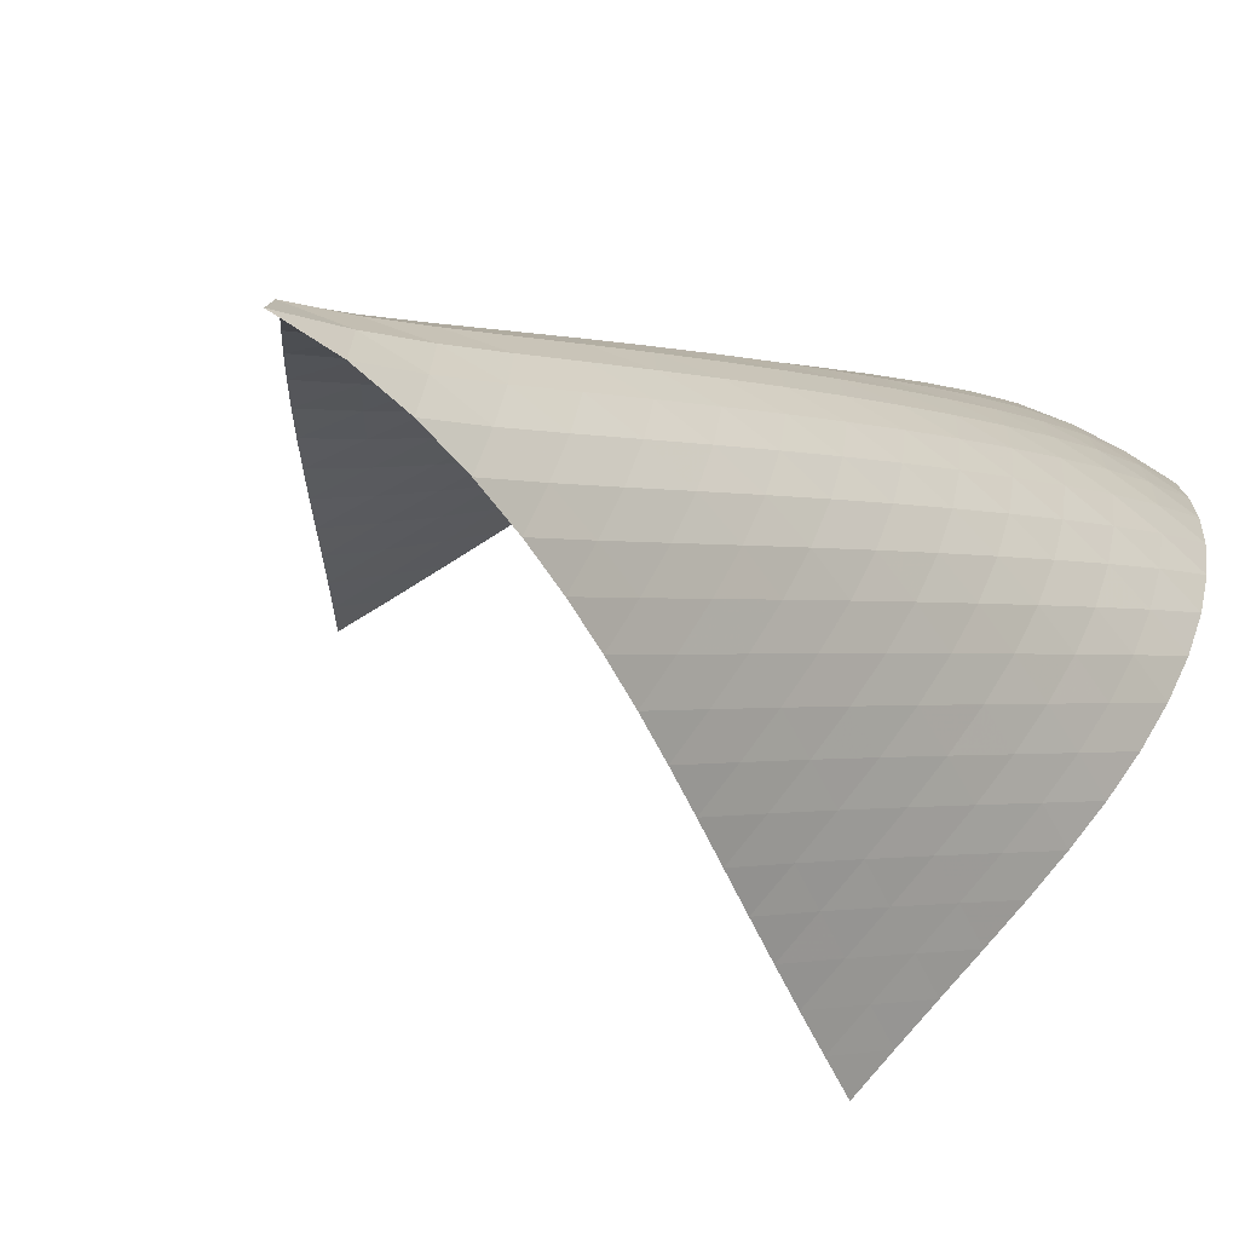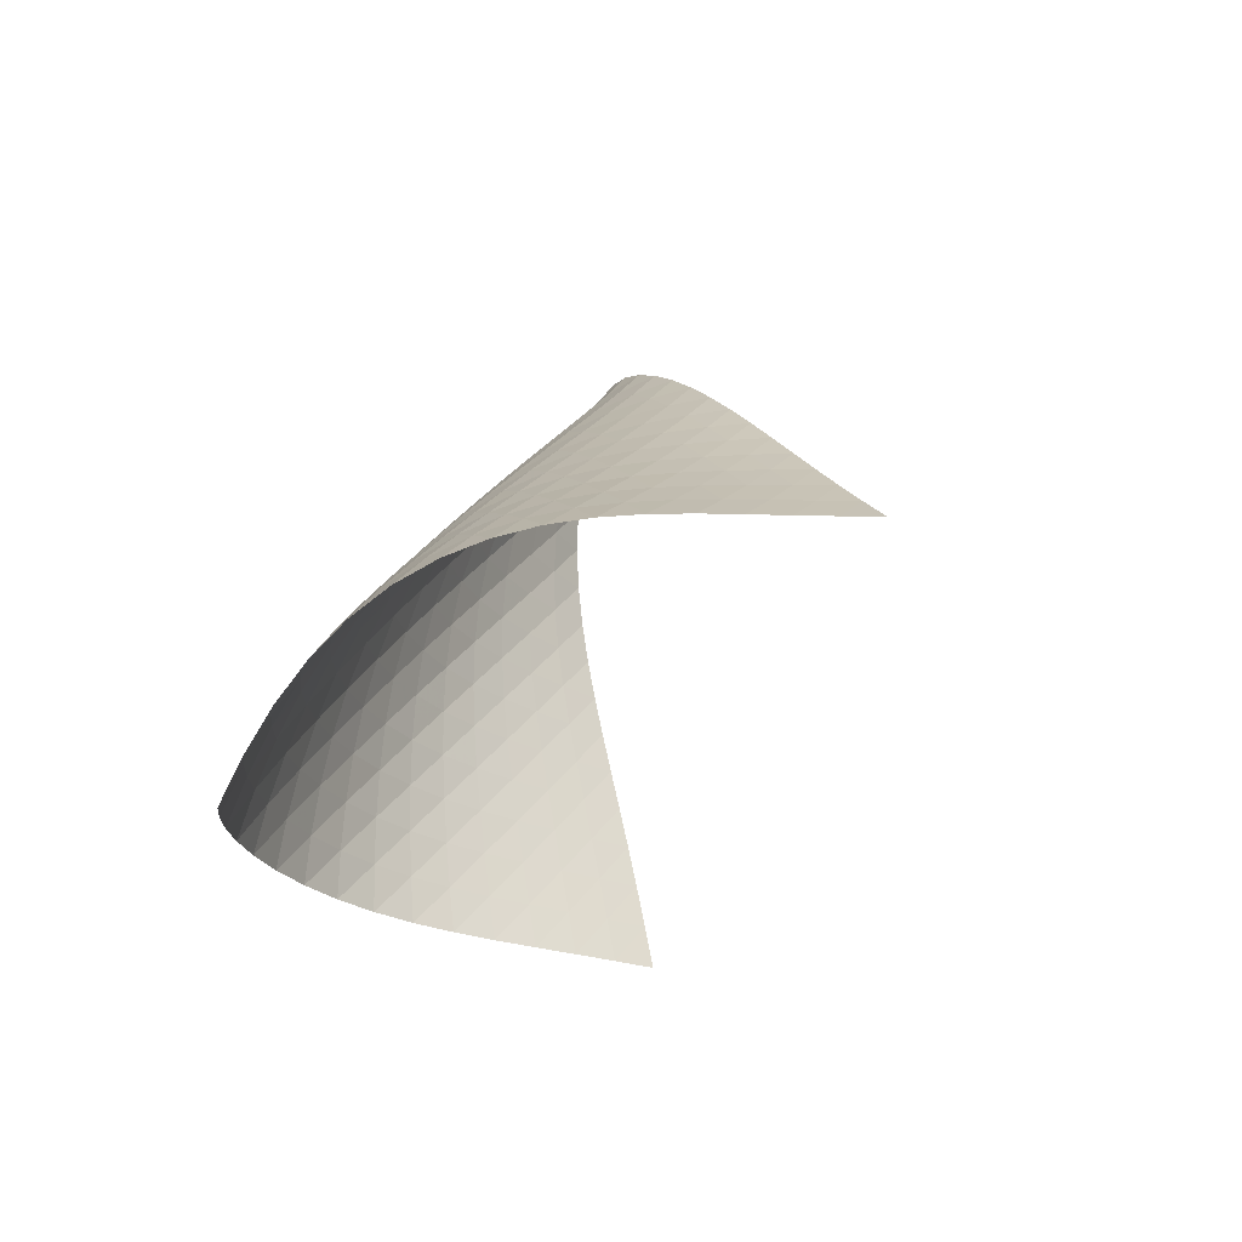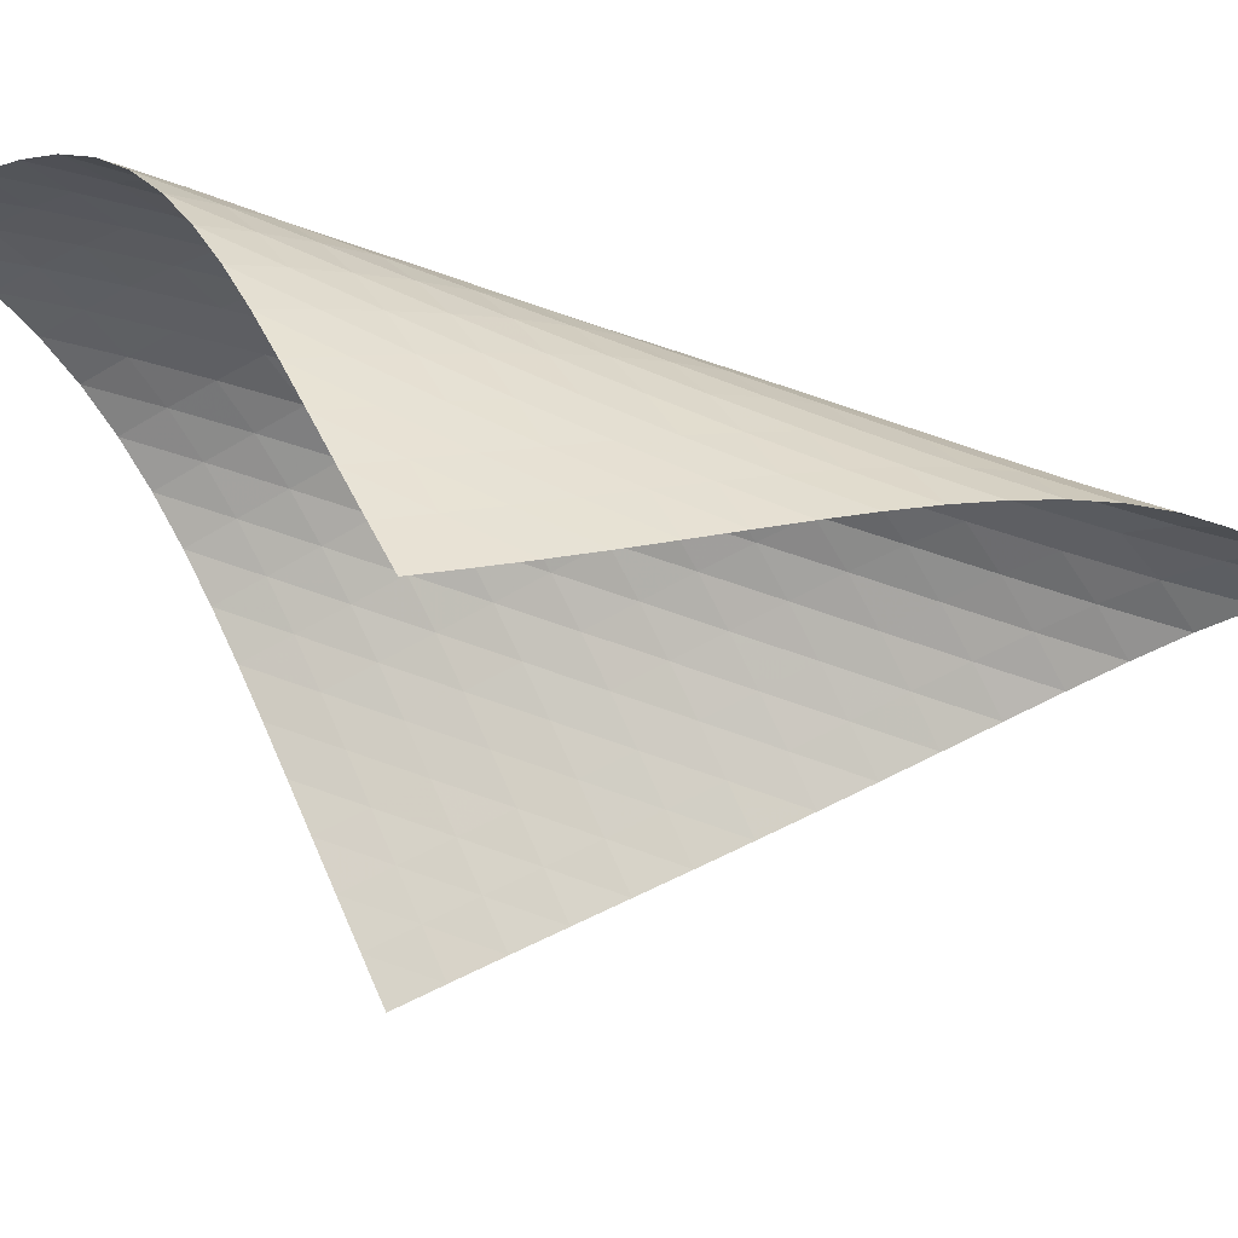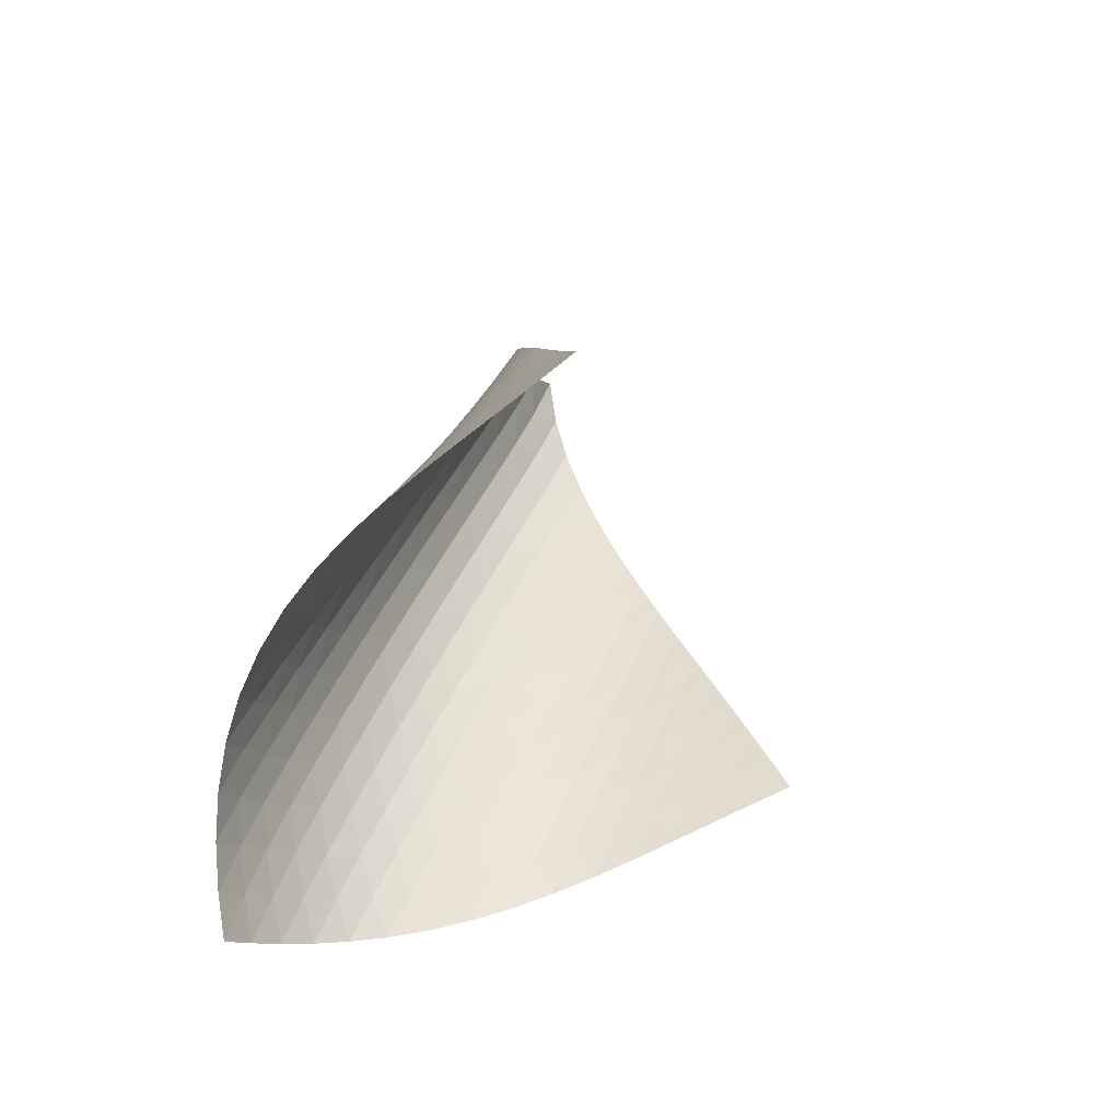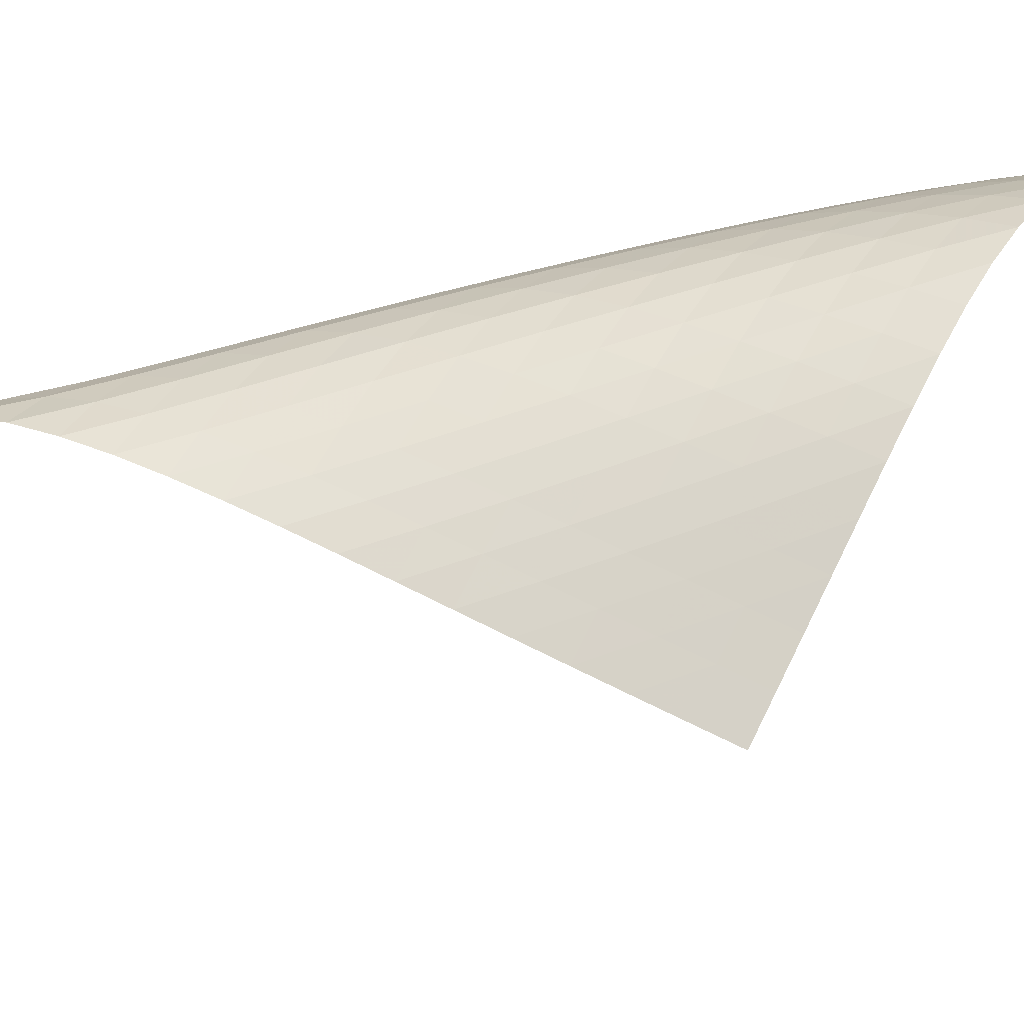
<metadata>
{"format":"obj","ext":"obj","renderer":"f3d","projection":"perspective","resolution":1024,"background":"white","views":[{"elev":-21.4,"azim":-155.1,"up":"+Z"},{"elev":-58.1,"azim":23.4,"up":"+Y"},{"elev":12.6,"azim":84.8,"up":"+Z"},{"elev":-61.6,"azim":69.5,"up":"+Y"},{"elev":-43.8,"azim":-100.3,"up":"+Z"}]}
</metadata>
<code>
v -6.506 -0.04876 6.506
v -0.8259 -11.81 8.063
v -8.063 -11.81 0.8259
v -10.81 -17.89 10.81
v -8.063 -11.02 1.189
v -8.071 -10.23 1.549
v -8.089 -9.435 1.903
v -8.115 -8.639 2.254
v -8.144 -7.841 2.606
v -8.169 -7.043 2.962
v -8.183 -6.248 3.325
v -8.176 -5.455 3.699
v -8.138 -4.667 4.087
v -8.056 -3.884 4.489
v -7.92 -3.111 4.904
v -7.714 -2.347 5.329
v -7.424 -1.595 5.754
v -7.031 -0.846 6.161
v -6.161 -0.846 7.031
v -5.754 -1.595 7.424
v -5.329 -2.347 7.714
v -4.904 -3.111 7.92
v -4.489 -3.884 8.056
v -4.087 -4.667 8.138
v -3.699 -5.455 8.176
v -3.325 -6.248 8.183
v -2.962 -7.043 8.169
v -2.606 -7.841 8.144
v -2.254 -8.639 8.115
v -1.903 -9.435 8.089
v -1.549 -10.23 8.071
v -1.189 -11.02 8.063
v -1.482 -12.11 8.541
v -2.135 -12.41 9.025
v -2.785 -12.71 9.514
v -3.439 -13.01 9.998
v -4.105 -13.32 10.46
v -4.79 -13.64 10.89
v -5.499 -13.97 11.26
v -6.229 -14.33 11.55
v -6.972 -14.73 11.74
v -7.71 -15.16 11.82
v -8.425 -15.64 11.79
v -9.098 -16.16 11.66
v -9.72 -16.71 11.44
v -10.29 -17.3 11.15
v -11.15 -17.3 10.29
v -11.44 -16.71 9.72
v -11.66 -16.16 9.098
v -11.79 -15.64 8.425
v -11.82 -15.16 7.71
v -11.74 -14.73 6.972
v -11.55 -14.33 6.229
v -11.26 -13.97 5.499
v -10.89 -13.64 4.79
v -10.46 -13.32 4.105
v -9.998 -13.01 3.439
v -9.514 -12.71 2.785
v -9.025 -12.41 2.135
v -8.541 -12.11 1.482
v -6.802 -1.422 6.802
v -7.324 -2.084 6.468
v -7.73 -2.785 6.078
v -8.034 -3.513 5.663
v -8.252 -4.262 5.244
v -8.4 -5.026 4.831
v -8.492 -5.801 4.428
v -8.543 -6.583 4.038
v -8.565 -7.37 3.66
v -8.567 -8.16 3.291
v -8.559 -8.952 2.929
v -8.548 -9.744 2.569
v -8.541 -10.54 2.209
v -8.539 -11.32 1.847
v -6.468 -2.084 7.324
v -7.113 -2.646 7.113
v -7.649 -3.275 6.795
v -8.068 -3.952 6.413
v -8.383 -4.666 6.002
v -8.61 -5.404 5.583
v -8.768 -6.16 5.168
v -8.872 -6.927 4.763
v -8.935 -7.703 4.369
v -8.971 -8.485 3.985
v -8.99 -9.269 3.61
v -9.001 -10.06 3.239
v -9.008 -10.84 2.871
v -9.017 -11.63 2.503
v -6.078 -2.785 7.73
v -6.795 -3.275 7.649
v -7.441 -3.828 7.441
v -7.984 -4.443 7.128
v -8.413 -5.109 6.75
v -8.739 -5.811 6.339
v -8.979 -6.54 5.919
v -9.15 -7.288 5.501
v -9.268 -8.048 5.091
v -9.348 -8.817 4.69
v -9.402 -9.592 4.299
v -9.44 -10.37 3.915
v -9.47 -11.15 3.536
v -9.495 -11.93 3.159
v -5.663 -3.513 8.034
v -6.413 -3.952 8.068
v -7.128 -4.443 7.984
v -7.773 -4.995 7.773
v -8.318 -5.604 7.461
v -8.756 -6.261 7.084
v -9.095 -6.955 6.674
v -9.35 -7.674 6.252
v -9.538 -8.413 5.829
v -9.676 -9.165 5.413
v -9.776 -9.926 5.005
v -9.852 -10.69 4.605
v -9.912 -11.46 4.211
v -9.961 -12.24 3.822
v -5.244 -4.262 8.252
v -6.002 -4.666 8.383
v -6.75 -5.109 8.413
v -7.461 -5.604 8.318
v -8.101 -6.157 8.101
v -8.647 -6.762 7.789
v -9.093 -7.413 7.414
v -9.446 -8.097 7.005
v -9.719 -8.808 6.581
v -9.929 -9.537 6.154
v -10.09 -10.28 5.731
v -10.21 -11.03 5.314
v -10.32 -11.79 4.904
v -10.4 -12.55 4.5
v -4.831 -5.026 8.4
v -5.583 -5.404 8.61
v -6.339 -5.811 8.739
v -7.084 -6.261 8.756
v -7.789 -6.762 8.647
v -8.424 -7.317 8.424
v -8.971 -7.92 8.111
v -9.425 -8.565 7.738
v -9.792 -9.241 7.33
v -10.09 -9.941 6.905
v -10.32 -10.66 6.475
v -10.51 -11.39 6.045
v -10.66 -12.13 5.62
v -10.79 -12.88 5.201
v -4.428 -5.801 8.492
v -5.168 -6.16 8.768
v -5.919 -6.54 8.979
v -6.674 -6.955 9.095
v -7.414 -7.413 9.093
v -8.111 -7.92 8.971
v -8.741 -8.477 8.741
v -9.288 -9.079 8.427
v -9.749 -9.718 8.056
v -10.13 -10.39 7.649
v -10.45 -11.08 7.224
v -10.71 -11.78 6.791
v -10.93 -12.5 6.356
v -11.11 -13.23 5.924
v -4.038 -6.583 8.543
v -4.763 -6.927 8.872
v -5.501 -7.288 9.15
v -6.252 -7.674 9.35
v -7.005 -8.097 9.446
v -7.738 -8.565 9.425
v -8.427 -9.079 9.288
v -9.05 -9.639 9.05
v -9.597 -10.24 8.735
v -10.07 -10.87 8.366
v -10.46 -11.53 7.961
v -10.8 -12.21 7.537
v -11.09 -12.9 7.103
v -11.34 -13.61 6.665
v -3.66 -7.37 8.565
v -4.369 -7.703 8.935
v -5.091 -8.048 9.268
v -5.829 -8.413 9.538
v -6.581 -8.808 9.719
v -7.33 -9.241 9.792
v -8.056 -9.718 9.749
v -8.735 -10.24 9.597
v -9.351 -10.8 9.351
v -9.897 -11.4 9.034
v -10.37 -12.03 8.666
v -10.79 -12.68 8.266
v -11.15 -13.35 7.845
v -11.47 -14.03 7.411
v -3.291 -8.16 8.567
v -3.985 -8.485 8.971
v -4.69 -8.817 9.348
v -5.413 -9.165 9.676
v -6.154 -9.537 9.929
v -6.905 -9.941 10.09
v -7.649 -10.39 10.13
v -8.366 -10.87 10.07
v -9.034 -11.4 9.897
v -9.642 -11.97 9.642
v -10.19 -12.57 9.323
v -10.67 -13.19 8.958
v -11.1 -13.83 8.562
v -11.49 -14.49 8.144
v -2.929 -8.952 8.559
v -3.61 -9.269 8.99
v -4.299 -9.592 9.402
v -5.005 -9.926 9.776
v -5.731 -10.28 10.09
v -6.475 -10.66 10.32
v -7.224 -11.08 10.45
v -7.961 -11.53 10.46
v -8.666 -12.03 10.37
v -9.323 -12.57 10.19
v -9.922 -13.14 9.922
v -10.47 -13.74 9.6
v -10.96 -14.36 9.237
v -11.4 -14.99 8.843
v -2.569 -9.744 8.548
v -3.239 -10.06 9.001
v -3.915 -10.37 9.44
v -4.605 -10.69 9.852
v -5.314 -11.03 10.21
v -6.045 -11.39 10.51
v -6.791 -11.78 10.71
v -7.537 -12.21 10.8
v -8.266 -12.68 10.79
v -8.958 -13.19 10.67
v -9.6 -13.74 10.47
v -10.19 -14.32 10.19
v -10.73 -14.91 9.861
v -11.22 -15.53 9.495
v -2.209 -10.54 8.541
v -2.871 -10.84 9.008
v -3.536 -11.15 9.47
v -4.211 -11.46 9.912
v -4.904 -11.79 10.32
v -5.62 -12.13 10.66
v -6.356 -12.5 10.93
v -7.103 -12.9 11.09
v -7.845 -13.35 11.15
v -8.562 -13.83 11.1
v -9.237 -14.36 10.96
v -9.861 -14.91 10.73
v -10.43 -15.5 10.43
v -10.96 -16.1 10.09
v -1.847 -11.32 8.539
v -2.503 -11.63 9.017
v -3.159 -11.93 9.495
v -3.822 -12.24 9.961
v -4.5 -12.55 10.4
v -5.201 -12.88 10.79
v -5.924 -13.23 11.11
v -6.665 -13.61 11.34
v -7.411 -14.03 11.47
v -8.144 -14.49 11.49
v -8.843 -14.99 11.4
v -9.495 -15.53 11.22
v -10.09 -16.1 10.96
v -10.64 -16.69 10.64
f 256 46 4
f 256 4 47
f 5 74 60
f 5 60 3
f 74 88 59
f 74 59 60
f 88 102 58
f 88 58 59
f 102 116 57
f 102 57 58
f 116 130 56
f 116 56 57
f 130 144 55
f 130 55 56
f 144 158 54
f 144 54 55
f 158 172 53
f 158 53 54
f 172 186 52
f 172 52 53
f 186 200 51
f 186 51 52
f 200 214 50
f 200 50 51
f 214 228 49
f 214 49 50
f 228 242 48
f 228 48 49
f 242 256 47
f 242 47 48
f 1 19 61
f 1 61 18
f 18 61 62
f 18 62 17
f 17 62 63
f 17 63 16
f 16 63 64
f 16 64 15
f 15 64 65
f 15 65 14
f 14 65 66
f 14 66 13
f 13 66 67
f 13 67 12
f 12 67 68
f 12 68 11
f 11 68 69
f 11 69 10
f 10 69 70
f 10 70 9
f 9 70 71
f 9 71 8
f 8 71 72
f 8 72 7
f 7 72 73
f 7 73 6
f 6 73 74
f 6 74 5
f 19 20 75
f 19 75 61
f 61 75 76
f 61 76 62
f 62 76 77
f 62 77 63
f 63 77 78
f 63 78 64
f 64 78 79
f 64 79 65
f 65 79 80
f 65 80 66
f 66 80 81
f 66 81 67
f 67 81 82
f 67 82 68
f 68 82 83
f 68 83 69
f 69 83 84
f 69 84 70
f 70 84 85
f 70 85 71
f 71 85 86
f 71 86 72
f 72 86 87
f 72 87 73
f 73 87 88
f 73 88 74
f 20 21 89
f 20 89 75
f 75 89 90
f 75 90 76
f 76 90 91
f 76 91 77
f 77 91 92
f 77 92 78
f 78 92 93
f 78 93 79
f 79 93 94
f 79 94 80
f 80 94 95
f 80 95 81
f 81 95 96
f 81 96 82
f 82 96 97
f 82 97 83
f 83 97 98
f 83 98 84
f 84 98 99
f 84 99 85
f 85 99 100
f 85 100 86
f 86 100 101
f 86 101 87
f 87 101 102
f 87 102 88
f 21 22 103
f 21 103 89
f 89 103 104
f 89 104 90
f 90 104 105
f 90 105 91
f 91 105 106
f 91 106 92
f 92 106 107
f 92 107 93
f 93 107 108
f 93 108 94
f 94 108 109
f 94 109 95
f 95 109 110
f 95 110 96
f 96 110 111
f 96 111 97
f 97 111 112
f 97 112 98
f 98 112 113
f 98 113 99
f 99 113 114
f 99 114 100
f 100 114 115
f 100 115 101
f 101 115 116
f 101 116 102
f 22 23 117
f 22 117 103
f 103 117 118
f 103 118 104
f 104 118 119
f 104 119 105
f 105 119 120
f 105 120 106
f 106 120 121
f 106 121 107
f 107 121 122
f 107 122 108
f 108 122 123
f 108 123 109
f 109 123 124
f 109 124 110
f 110 124 125
f 110 125 111
f 111 125 126
f 111 126 112
f 112 126 127
f 112 127 113
f 113 127 128
f 113 128 114
f 114 128 129
f 114 129 115
f 115 129 130
f 115 130 116
f 23 24 131
f 23 131 117
f 117 131 132
f 117 132 118
f 118 132 133
f 118 133 119
f 119 133 134
f 119 134 120
f 120 134 135
f 120 135 121
f 121 135 136
f 121 136 122
f 122 136 137
f 122 137 123
f 123 137 138
f 123 138 124
f 124 138 139
f 124 139 125
f 125 139 140
f 125 140 126
f 126 140 141
f 126 141 127
f 127 141 142
f 127 142 128
f 128 142 143
f 128 143 129
f 129 143 144
f 129 144 130
f 24 25 145
f 24 145 131
f 131 145 146
f 131 146 132
f 132 146 147
f 132 147 133
f 133 147 148
f 133 148 134
f 134 148 149
f 134 149 135
f 135 149 150
f 135 150 136
f 136 150 151
f 136 151 137
f 137 151 152
f 137 152 138
f 138 152 153
f 138 153 139
f 139 153 154
f 139 154 140
f 140 154 155
f 140 155 141
f 141 155 156
f 141 156 142
f 142 156 157
f 142 157 143
f 143 157 158
f 143 158 144
f 25 26 159
f 25 159 145
f 145 159 160
f 145 160 146
f 146 160 161
f 146 161 147
f 147 161 162
f 147 162 148
f 148 162 163
f 148 163 149
f 149 163 164
f 149 164 150
f 150 164 165
f 150 165 151
f 151 165 166
f 151 166 152
f 152 166 167
f 152 167 153
f 153 167 168
f 153 168 154
f 154 168 169
f 154 169 155
f 155 169 170
f 155 170 156
f 156 170 171
f 156 171 157
f 157 171 172
f 157 172 158
f 26 27 173
f 26 173 159
f 159 173 174
f 159 174 160
f 160 174 175
f 160 175 161
f 161 175 176
f 161 176 162
f 162 176 177
f 162 177 163
f 163 177 178
f 163 178 164
f 164 178 179
f 164 179 165
f 165 179 180
f 165 180 166
f 166 180 181
f 166 181 167
f 167 181 182
f 167 182 168
f 168 182 183
f 168 183 169
f 169 183 184
f 169 184 170
f 170 184 185
f 170 185 171
f 171 185 186
f 171 186 172
f 27 28 187
f 27 187 173
f 173 187 188
f 173 188 174
f 174 188 189
f 174 189 175
f 175 189 190
f 175 190 176
f 176 190 191
f 176 191 177
f 177 191 192
f 177 192 178
f 178 192 193
f 178 193 179
f 179 193 194
f 179 194 180
f 180 194 195
f 180 195 181
f 181 195 196
f 181 196 182
f 182 196 197
f 182 197 183
f 183 197 198
f 183 198 184
f 184 198 199
f 184 199 185
f 185 199 200
f 185 200 186
f 28 29 201
f 28 201 187
f 187 201 202
f 187 202 188
f 188 202 203
f 188 203 189
f 189 203 204
f 189 204 190
f 190 204 205
f 190 205 191
f 191 205 206
f 191 206 192
f 192 206 207
f 192 207 193
f 193 207 208
f 193 208 194
f 194 208 209
f 194 209 195
f 195 209 210
f 195 210 196
f 196 210 211
f 196 211 197
f 197 211 212
f 197 212 198
f 198 212 213
f 198 213 199
f 199 213 214
f 199 214 200
f 29 30 215
f 29 215 201
f 201 215 216
f 201 216 202
f 202 216 217
f 202 217 203
f 203 217 218
f 203 218 204
f 204 218 219
f 204 219 205
f 205 219 220
f 205 220 206
f 206 220 221
f 206 221 207
f 207 221 222
f 207 222 208
f 208 222 223
f 208 223 209
f 209 223 224
f 209 224 210
f 210 224 225
f 210 225 211
f 211 225 226
f 211 226 212
f 212 226 227
f 212 227 213
f 213 227 228
f 213 228 214
f 30 31 229
f 30 229 215
f 215 229 230
f 215 230 216
f 216 230 231
f 216 231 217
f 217 231 232
f 217 232 218
f 218 232 233
f 218 233 219
f 219 233 234
f 219 234 220
f 220 234 235
f 220 235 221
f 221 235 236
f 221 236 222
f 222 236 237
f 222 237 223
f 223 237 238
f 223 238 224
f 224 238 239
f 224 239 225
f 225 239 240
f 225 240 226
f 226 240 241
f 226 241 227
f 227 241 242
f 227 242 228
f 31 32 243
f 31 243 229
f 229 243 244
f 229 244 230
f 230 244 245
f 230 245 231
f 231 245 246
f 231 246 232
f 232 246 247
f 232 247 233
f 233 247 248
f 233 248 234
f 234 248 249
f 234 249 235
f 235 249 250
f 235 250 236
f 236 250 251
f 236 251 237
f 237 251 252
f 237 252 238
f 238 252 253
f 238 253 239
f 239 253 254
f 239 254 240
f 240 254 255
f 240 255 241
f 241 255 256
f 241 256 242
f 32 2 33
f 32 33 243
f 243 33 34
f 243 34 244
f 244 34 35
f 244 35 245
f 245 35 36
f 245 36 246
f 246 36 37
f 246 37 247
f 247 37 38
f 247 38 248
f 248 38 39
f 248 39 249
f 249 39 40
f 249 40 250
f 250 40 41
f 250 41 251
f 251 41 42
f 251 42 252
f 252 42 43
f 252 43 253
f 253 43 44
f 253 44 254
f 254 44 45
f 254 45 255
f 255 45 46
f 255 46 256

</code>
